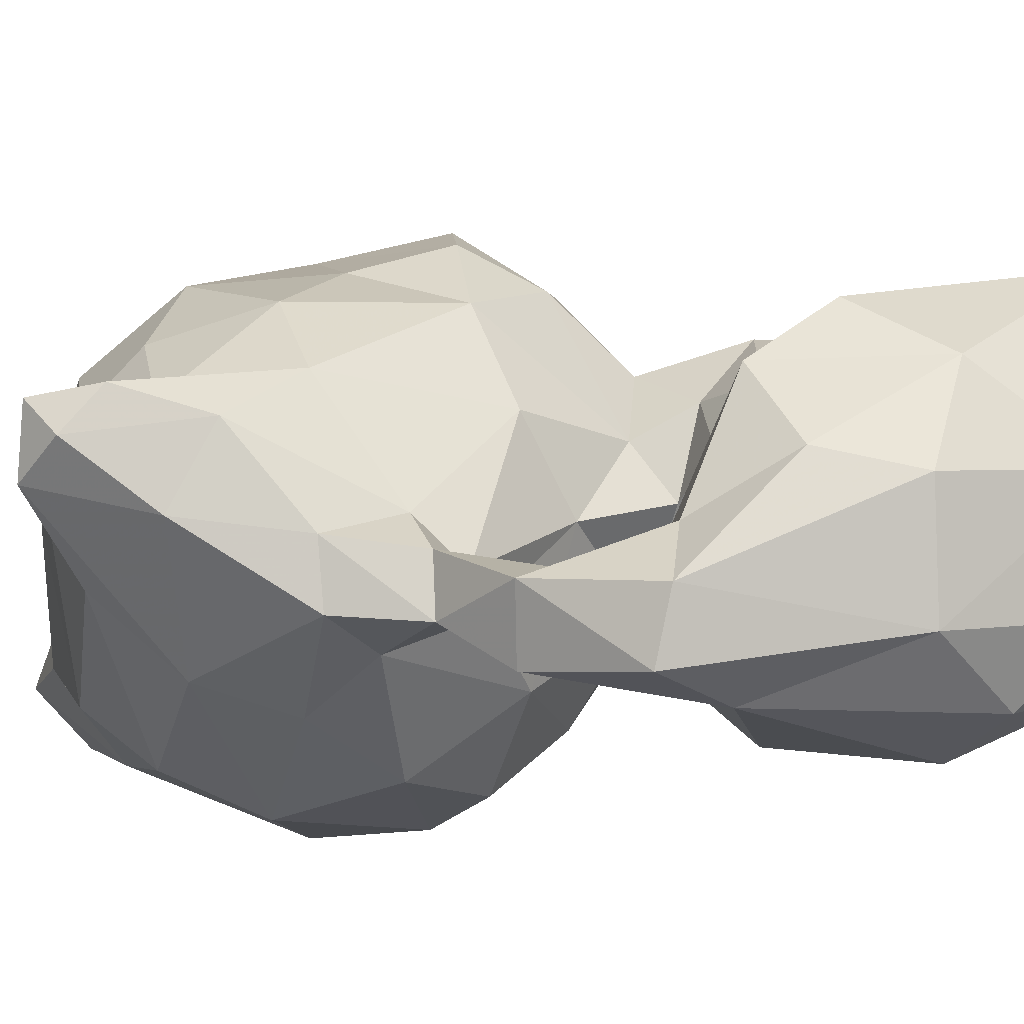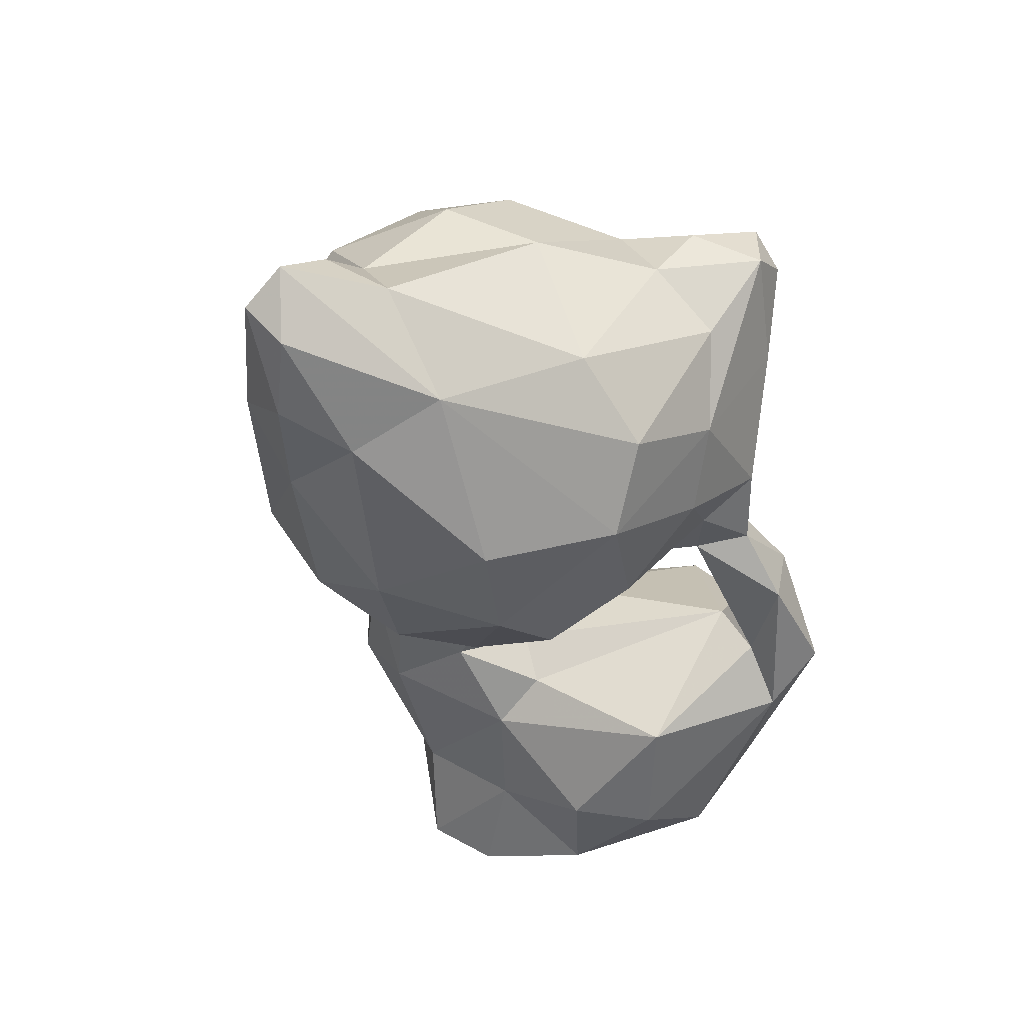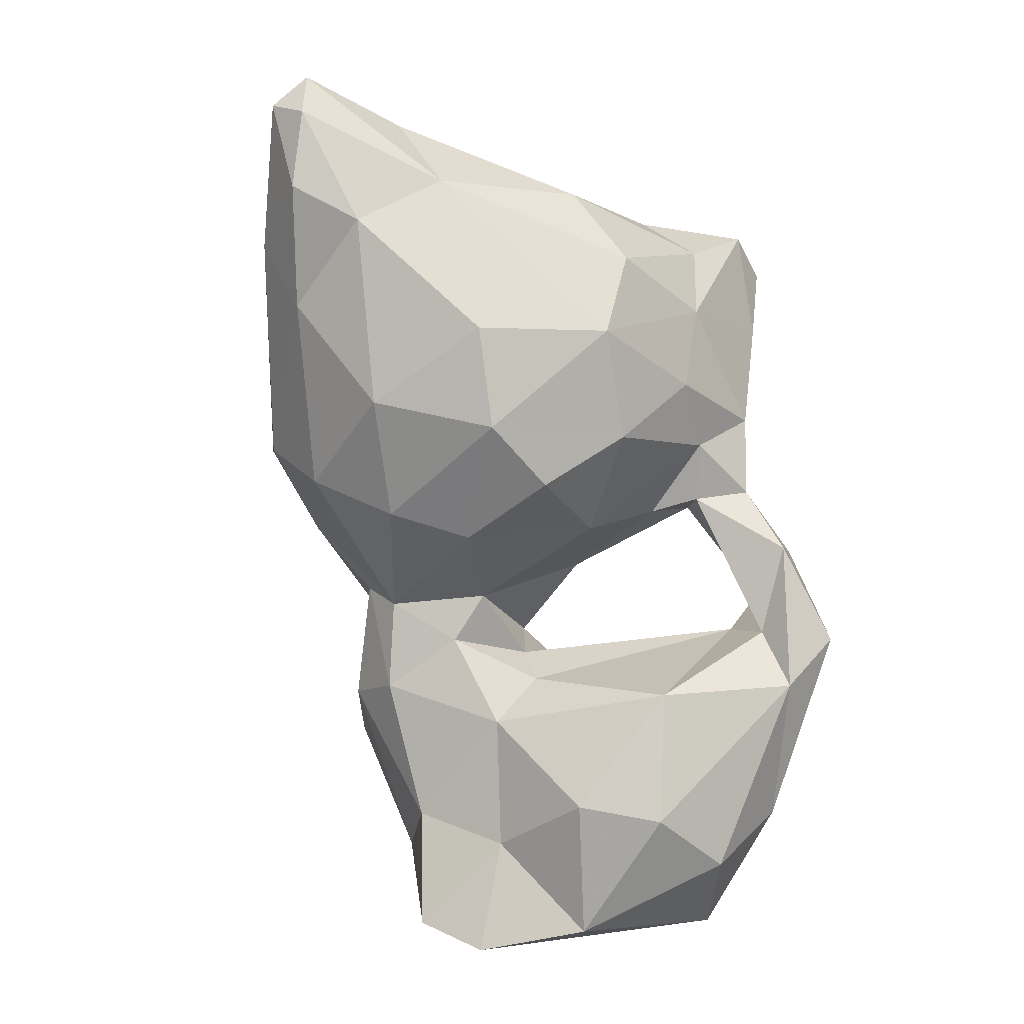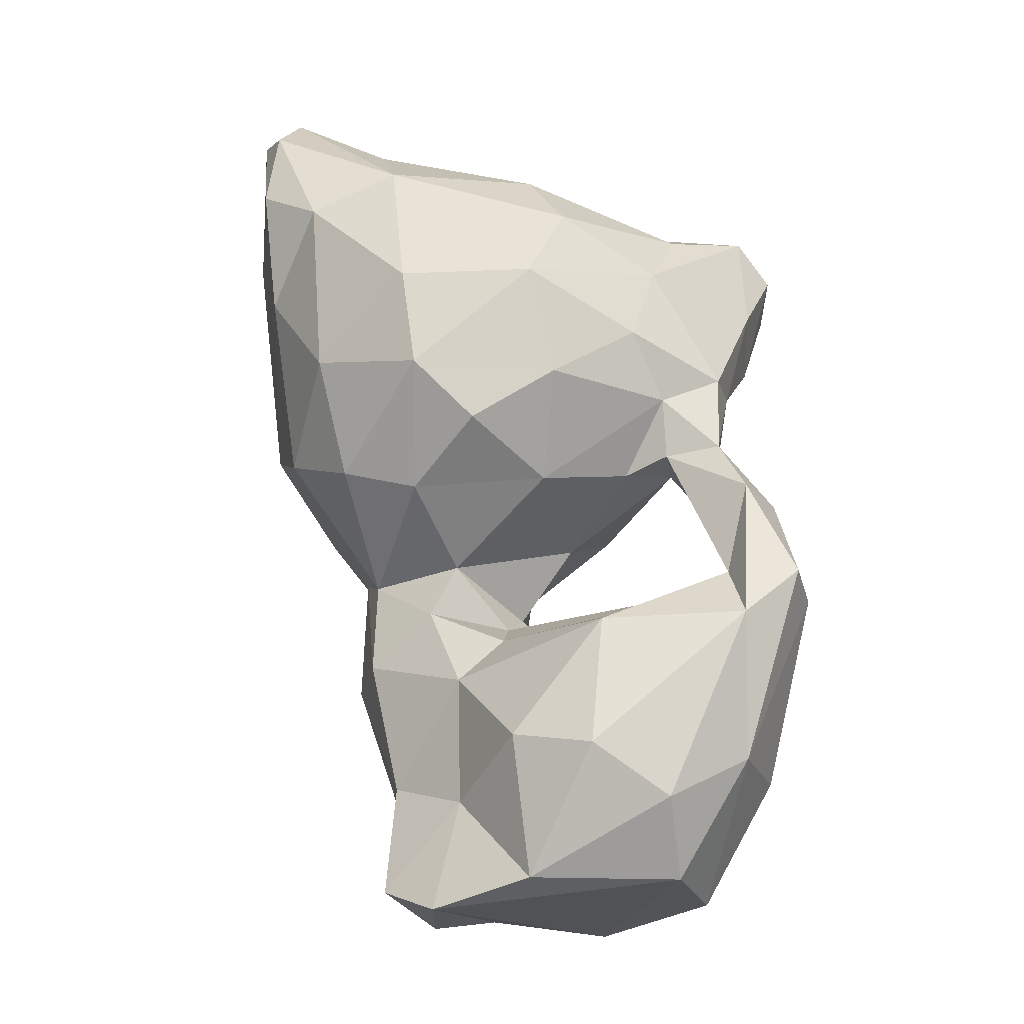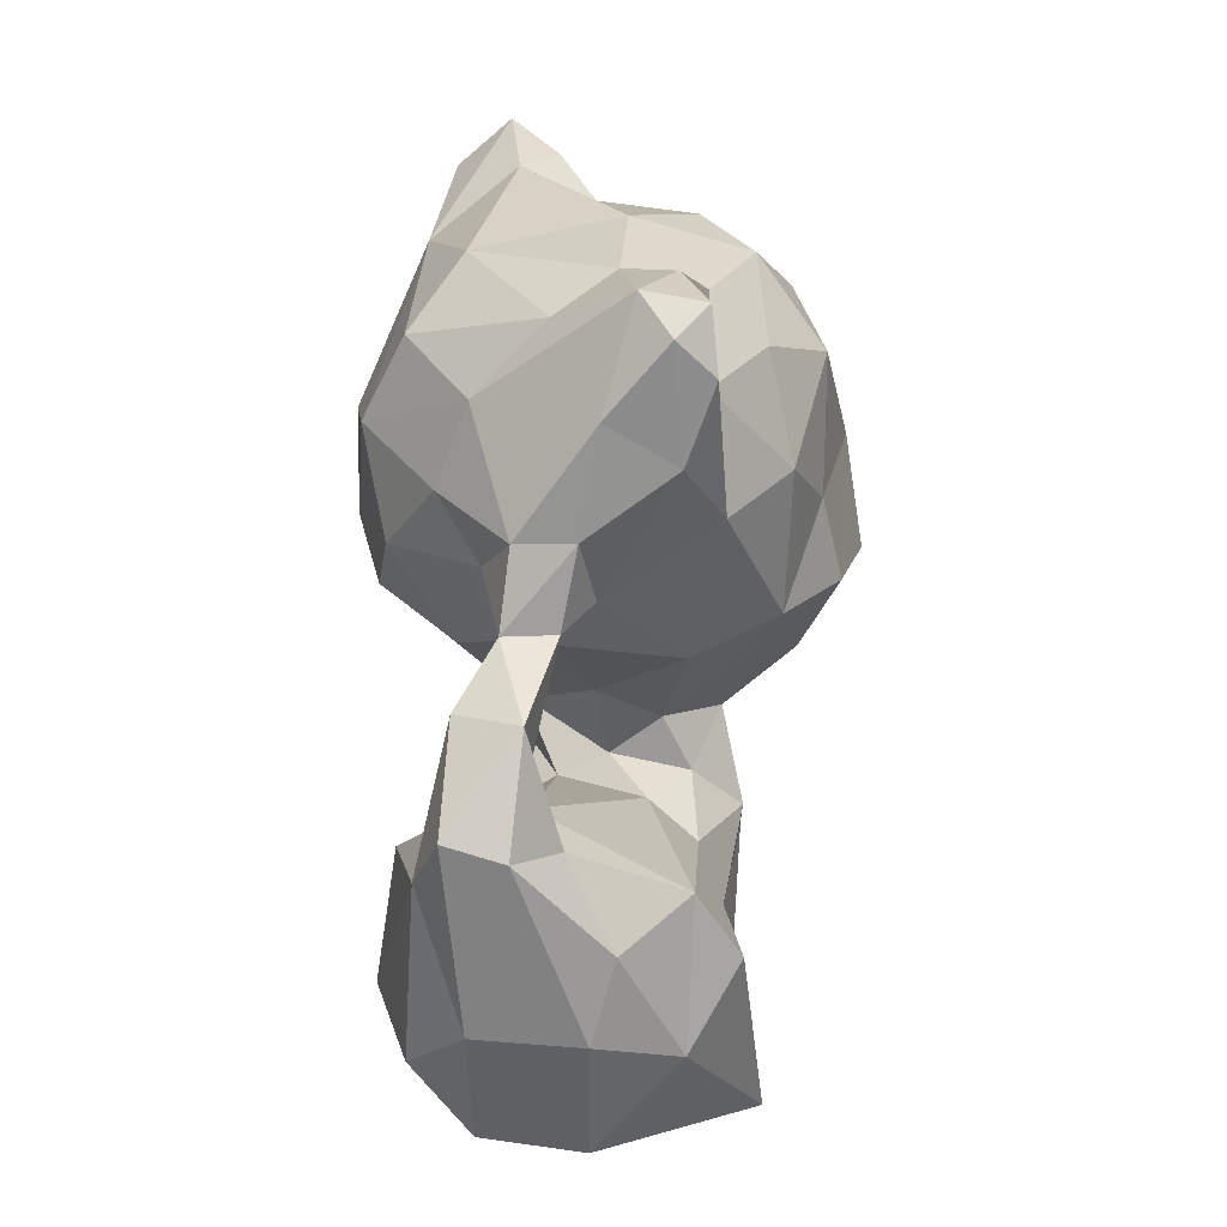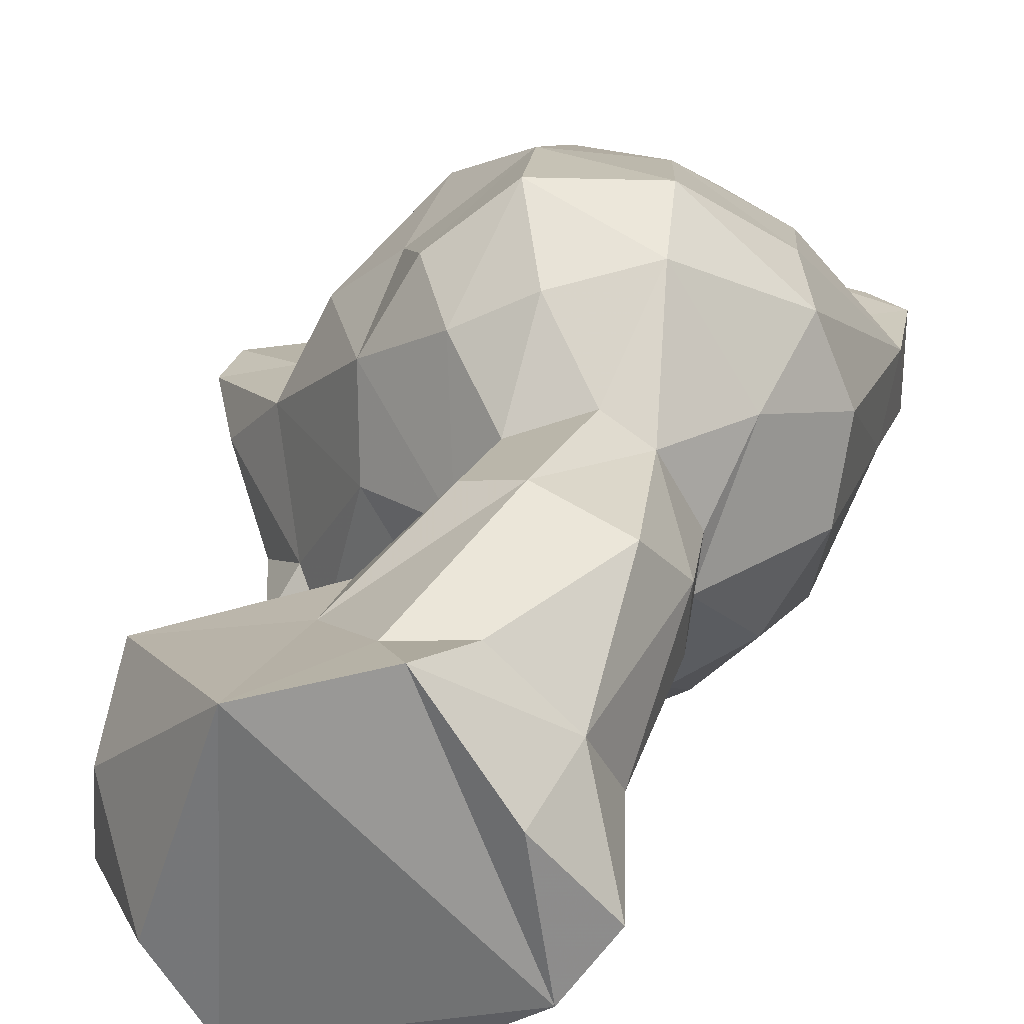
<metadata>
{"format":"obj","ext":"obj","renderer":"f3d","projection":"perspective","resolution":1024,"background":"white","views":[{"elev":-26.9,"azim":-80.7,"up":"+Z"},{"elev":45.7,"azim":149.5,"up":"+Y"},{"elev":0.6,"azim":151.2,"up":"+Y"},{"elev":-19.3,"azim":170.9,"up":"+Y"},{"elev":9.7,"azim":-111.7,"up":"+Y"},{"elev":29.2,"azim":8.5,"up":"+Z"}]}
</metadata>
<code>
v 8.184 6.405 9.93
v -2.495 58.24 28.94
v 7.521 -2.573 -4.948
v -12.03 53.62 21.88
v 1.106 12.93 -14.04
v -13.74 -1.954 15.7
v -0.9445 -0.301 -11.51
v -7.213 24.09 -16.88
v -21.28 52.31 -11.05
v -20.71 29.94 -9.229
v 21.37 71.89 -4.858
v -23.55 52.4 -5.94
v 9.199 42.99 27.21
v 5.251 45.38 -14.38
v 16.46 40.73 16.33
v 16.88 84.11 7.685
v -1.765 75.51 -8.047
v -0.8251 27.52 0.6127
v -4.8 33.16 9.45
v -26.63 72.96 -2.069
v 13 76.09 -6.784
v -29.73 71.98 3.021
v -2.202 -0.2625 18.69
v 11.27 51.06 -14.42
v -16.86 67.58 14.1
v -14.24 63.59 -12.17
v 22.01 45.78 4.413
v 7.499 63.02 26.49
v -1.999 47.32 31.02
v -21.72 11.01 -15.5
v -10.95 14.09 12.39
v -27.73 58.54 1.532
v 11.68 -0.2628 0.2026
v 0.3899 25.08 -3.862
v 12.15 79.71 9.594
v 17.12 42.46 -3.611
v -2.8 50.23 -16.08
v 10.18 40.08 -7.337
v 4.84 33.76 -0.4711
v 0.5561 39.4 25.72
v -5.804 11.5 -18.41
v 19.85 49.19 20.92
v -26.56 10.54 -6.211
v -4.995 78.52 5.929
v -25.32 8.176 3.071
v 17.07 68.28 19.02
v -23.07 64.59 5.808
v -4.438 27.76 12.52
v -4.126 68.48 -14.52
v -25.9 27.38 -8.129
v 26.43 75.44 -0.2706
v 2.324 20.56 20.65
v 10.38 10.72 3.016
v -22.56 53.65 7.723
v 20.3 53.6 -6.371
v -17.03 43.01 -6.339
v 12.53 60.82 -14.04
v 0.09154 78.56 14.97
v 5.005 20.77 -3.844
v -26.43 62.45 -5.19
v -13.89 43.65 17.17
v -22.02 44.68 -6.973
v -13.31 6.55 -18.12
v 4.854 8.13 -4.36
v -17.94 70.44 -6.261
v 13.28 82.94 2.328
v -22.02 74.25 3.496
v -13.16 40.09 8.26
v -7.748 36.76 1.541
v -0.1209 60.74 -17.35
v 12.92 24.16 5.567
v -3.037 29.77 4.831
v 17.93 55.52 22.9
v -22.25 38.86 -16.61
v -12.04 42.62 -7.072
v -2.848 40.95 -9.616
v 10.78 74.53 19.53
v -20.89 24.67 -19.65
v -15.74 43.96 -9.953
v -5.145 5.804 16.3
v -20.18 -1.33 -3.788
v -16.69 72.43 8.528
v 5.468 34.24 19.21
v 24.88 63.67 2.225
v -26.19 22.78 3.404
v 1.429 6.858 16.34
v -6.269 39.1 22.26
v -10.51 66.49 22.87
v -24.77 16.14 8.633
v -18.64 57.03 15.8
v 21.03 74.88 8.338
v 13.49 23.01 12.29
v 7.378 29.09 1.122
v -20.44 29.96 -15.3
v -23.27 33.54 -10.27
v -1.48 72 23.64
v -1.343 33.03 16.94
v 9.03 49.77 30.42
v -15.82 74.28 0.7345
v 12.53 32.82 5.285
v 26.13 70.23 7.951
v 5.539 -2.558 8.432
v -28.98 27.61 -14.01
v -20.83 44.66 -11.93
v -15.41 -0.321 -12.62
v -10.25 22.57 10.69
v -15.13 49.6 -11.48
v 10.15 18.32 17.92
v 13.2 34.31 9.885
v 22.65 87.58 4.871
v -19.61 46.81 -2.801
v -11.49 55.8 -14.36
v -2.92 23.61 18.48
v 9.756 32.83 17.01
v -30.32 69.16 -0.4476
v 25.19 83.11 0.1523
v -8.248 75.32 16.84
v -7.885 26.45 6.648
v -28.26 18.67 -4.444
v 26.41 84.31 4.934
v -26.5 38.28 -11.79
v 23.13 49.15 12.8
v -30.43 65.9 3.349
v -9.341 45.59 25.25
v -26.5 29.24 -19.17
f 10 8 94
f 107 37 76
f 10 95 50
f 79 107 75
f 65 99 17
f 123 22 115
f 16 120 110
f 106 48 118
f 80 52 31
f 25 88 117
f 61 124 4
f 4 88 90
f 108 114 52
f 4 2 88
f 94 78 74
f 74 78 125
f 70 21 57
f 74 79 94
f 5 64 7
f 57 55 24
f 119 103 43
f 79 104 107
f 104 12 9
f 121 95 62
f 57 21 11
f 11 21 116
f 12 111 32
f 11 116 51
f 34 18 93
f 33 64 53
f 116 120 51
f 6 45 81
f 93 100 71
f 72 19 69
f 85 106 118
f 84 122 27
f 67 47 82
f 44 58 35
f 100 15 109
f 54 90 47
f 82 47 25
f 82 117 44
f 117 58 44
f 91 46 101
f 80 31 6
f 19 97 87
f 68 61 54
f 1 108 86
f 113 97 48
f 83 40 97
f 117 88 96
f 118 18 10
f 41 7 63
f 49 21 70
f 112 26 70
f 37 14 76
f 94 95 10
f 105 81 30
f 107 104 9
f 5 59 64
f 24 55 36
f 57 11 55
f 11 84 55
f 75 76 69
f 50 85 10
f 43 81 45
f 17 66 21
f 44 66 17
f 18 39 93
f 66 110 21
f 119 45 85
f 93 39 100
f 123 47 22
f 116 110 120
f 66 44 35
f 66 16 110
f 120 16 91
f 100 27 15
f 102 33 1
f 1 53 92
f 100 109 71
f 102 1 23
f 15 27 122
f 106 113 48
f 92 114 108
f 52 83 97
f 122 101 42
f 42 101 73
f 52 114 83
f 25 90 88
f 73 46 28
f 97 40 87
f 28 46 77
f 61 87 124
f 2 28 96
f 73 28 98
f 2 98 28
f 124 29 2
f 29 98 2
f 69 56 75
f 72 18 118
f 78 94 8
f 125 121 74
f 41 8 5
f 121 125 103
f 14 37 24
f 24 37 70
f 37 112 70
f 63 7 105
f 70 57 24
f 105 30 63
f 7 41 5
f 70 26 49
f 74 104 79
f 94 79 95
f 49 17 21
f 26 65 49
f 76 14 38
f 38 14 24
f 9 26 112
f 3 7 64
f 5 8 59
f 65 17 49
f 95 121 50
f 95 79 56
f 105 3 6
f 38 24 36
f 75 107 76
f 9 12 60
f 62 104 121
f 105 7 3
f 62 12 104
f 62 95 56
f 26 20 65
f 79 75 56
f 59 8 34
f 8 10 34
f 62 56 111
f 81 105 6
f 12 62 111
f 44 17 99
f 34 10 18
f 60 12 32
f 115 60 32
f 3 64 33
f 53 64 59
f 11 51 84
f 69 76 39
f 100 39 38
f 111 56 68
f 65 20 99
f 59 34 93
f 69 68 56
f 99 20 67
f 69 39 72
f 115 22 20
f 116 21 110
f 18 72 39
f 115 32 123
f 71 59 93
f 51 120 101
f 100 36 27
f 22 67 20
f 32 54 123
f 22 47 67
f 47 123 54
f 3 33 102
f 85 45 89
f 82 99 67
f 99 82 44
f 10 85 118
f 69 19 68
f 33 53 1
f 25 47 90
f 35 91 16
f 45 6 89
f 85 89 106
f 19 72 48
f 89 31 106
f 71 109 92
f 97 19 48
f 31 89 6
f 54 61 90
f 72 118 48
f 46 91 35
f 35 77 46
f 1 92 108
f 113 106 31
f 1 86 23
f 15 122 42
f 35 58 77
f 90 61 4
f 101 46 73
f 117 82 25
f 86 52 80
f 97 113 52
f 31 52 113
f 80 6 23
f 86 80 23
f 52 86 108
f 58 96 77
f 13 114 15
f 58 117 96
f 77 96 28
f 13 15 42
f 98 42 73
f 88 2 96
f 87 40 29
f 124 87 29
f 40 13 29
f 13 98 29
f 30 81 43
f 119 43 45
f 63 30 78
f 78 8 41
f 112 37 107
f 60 115 20
f 101 120 91
f 35 16 66
f 42 98 13
f 30 103 125
f 60 20 26
f 119 85 50
f 55 27 36
f 40 83 13
f 63 78 41
f 78 30 125
f 103 30 43
f 121 104 74
f 107 9 112
f 121 103 50
f 50 103 119
f 26 9 60
f 39 76 38
f 68 54 111
f 38 36 100
f 51 101 84
f 53 59 71
f 32 111 54
f 27 55 84
f 92 53 71
f 68 19 61
f 23 6 3
f 84 101 122
f 114 92 109
f 15 114 109
f 23 3 102
f 61 19 87
f 83 114 13
f 4 124 2

</code>
